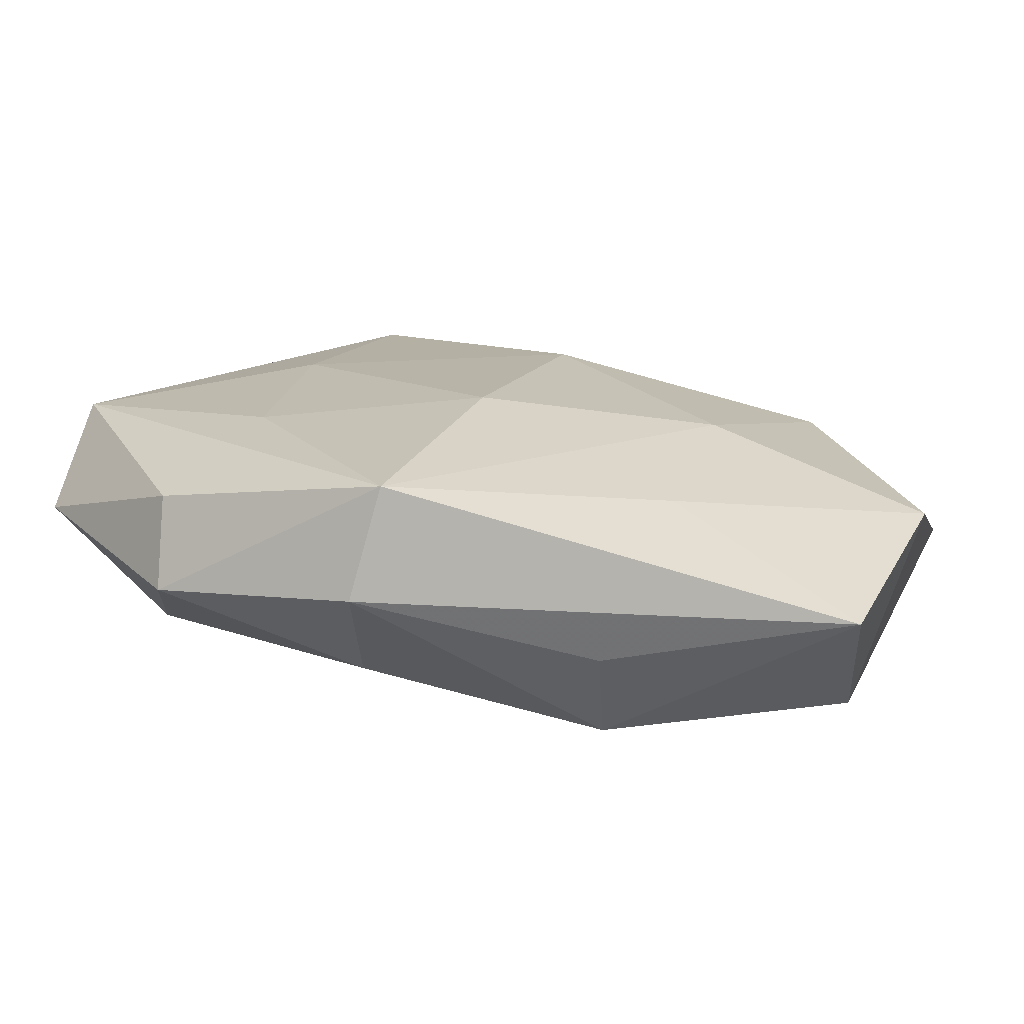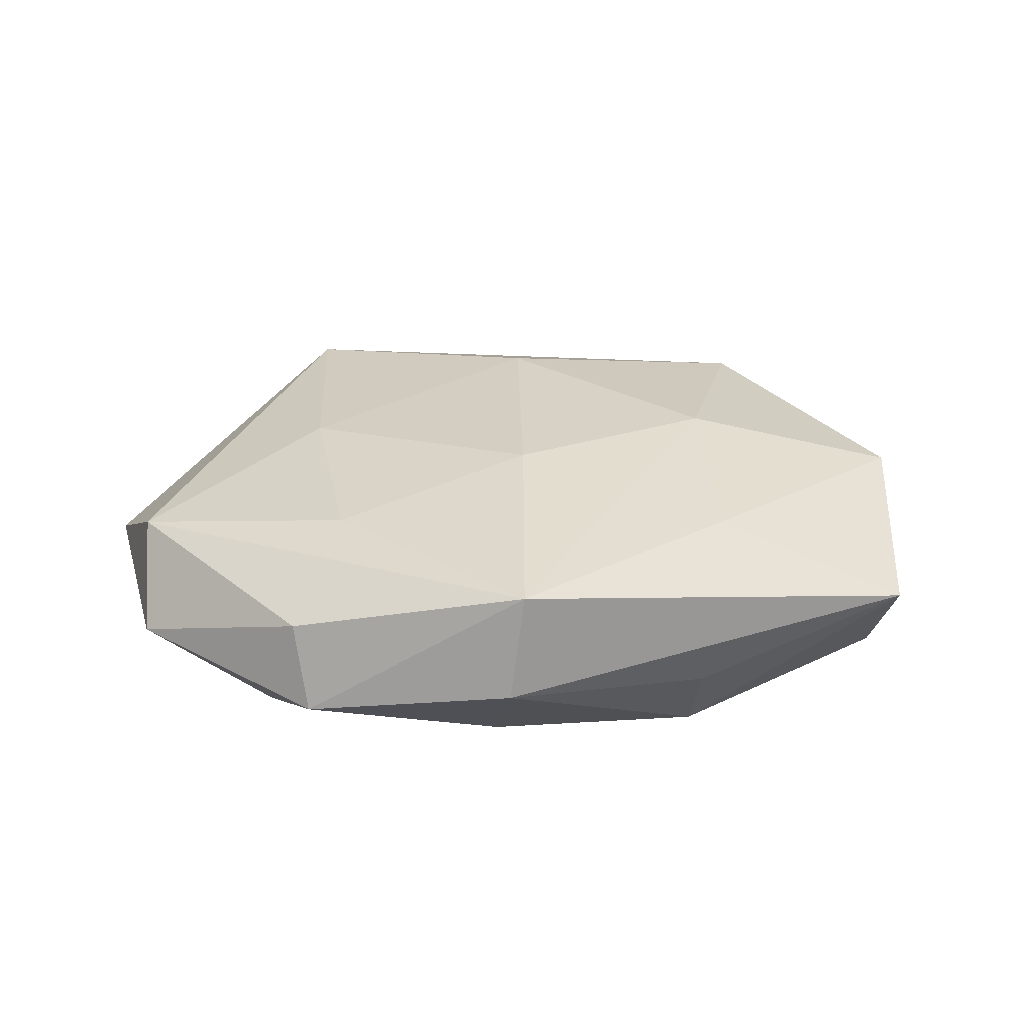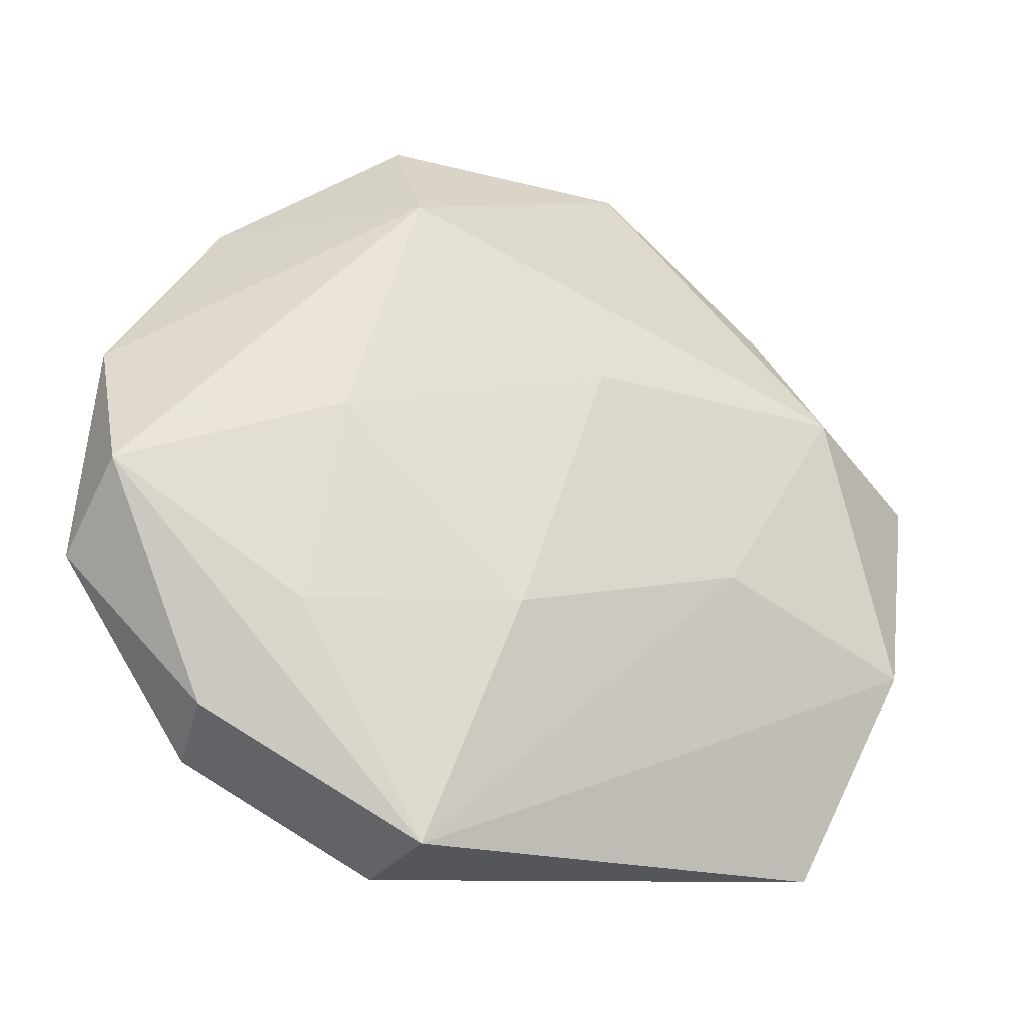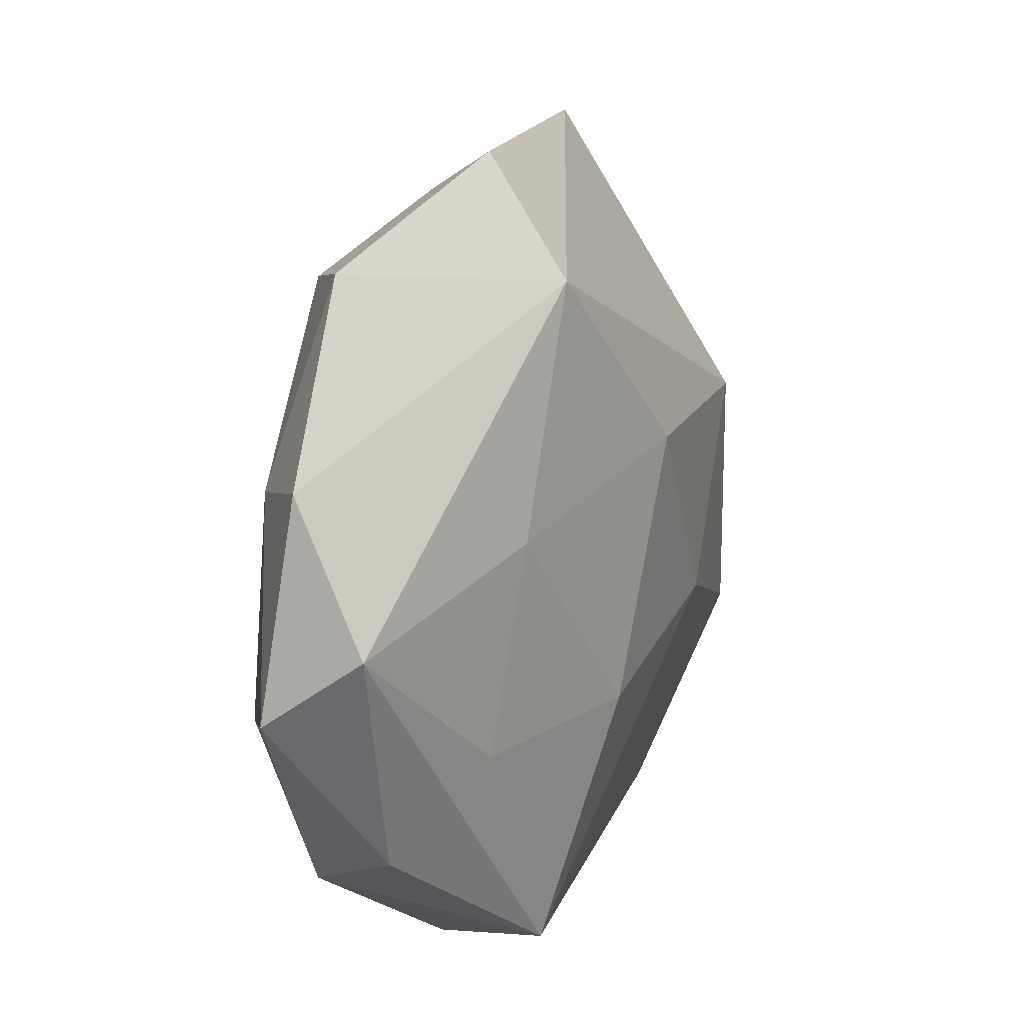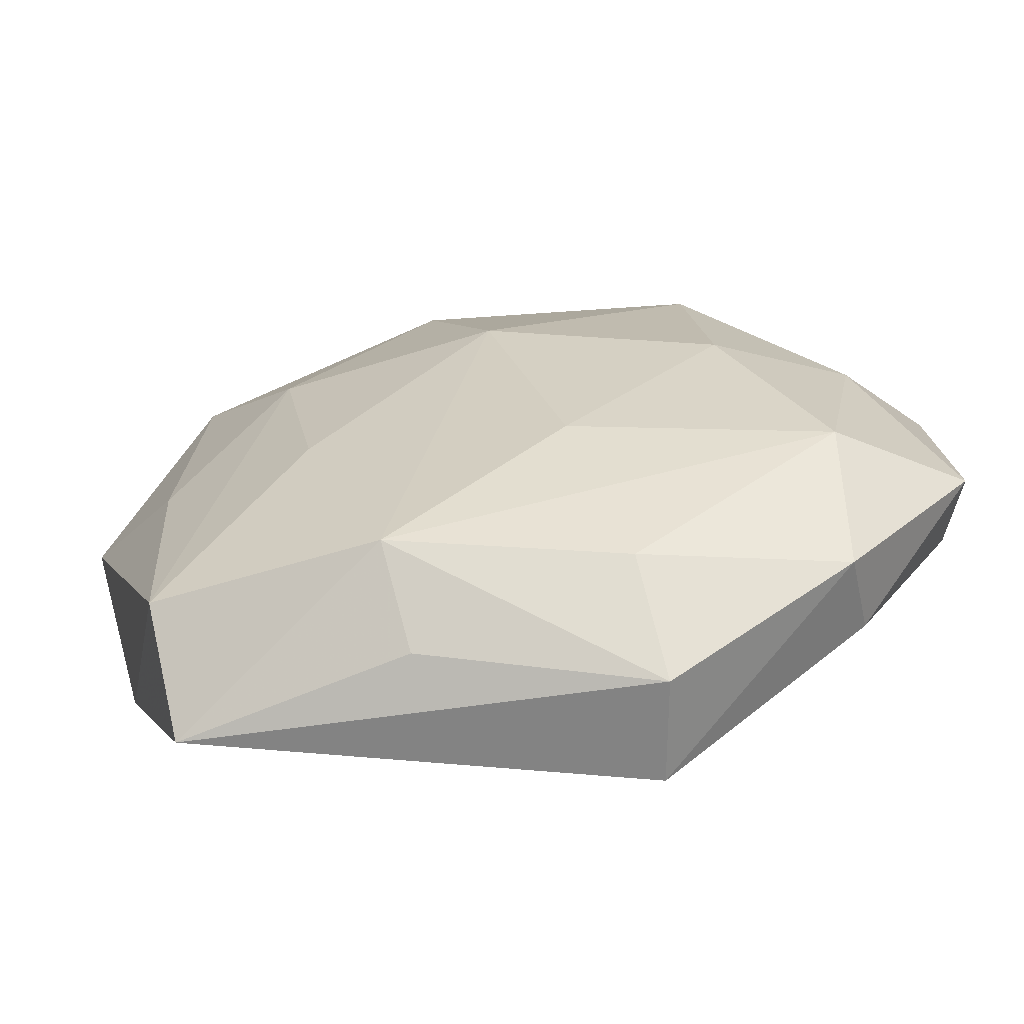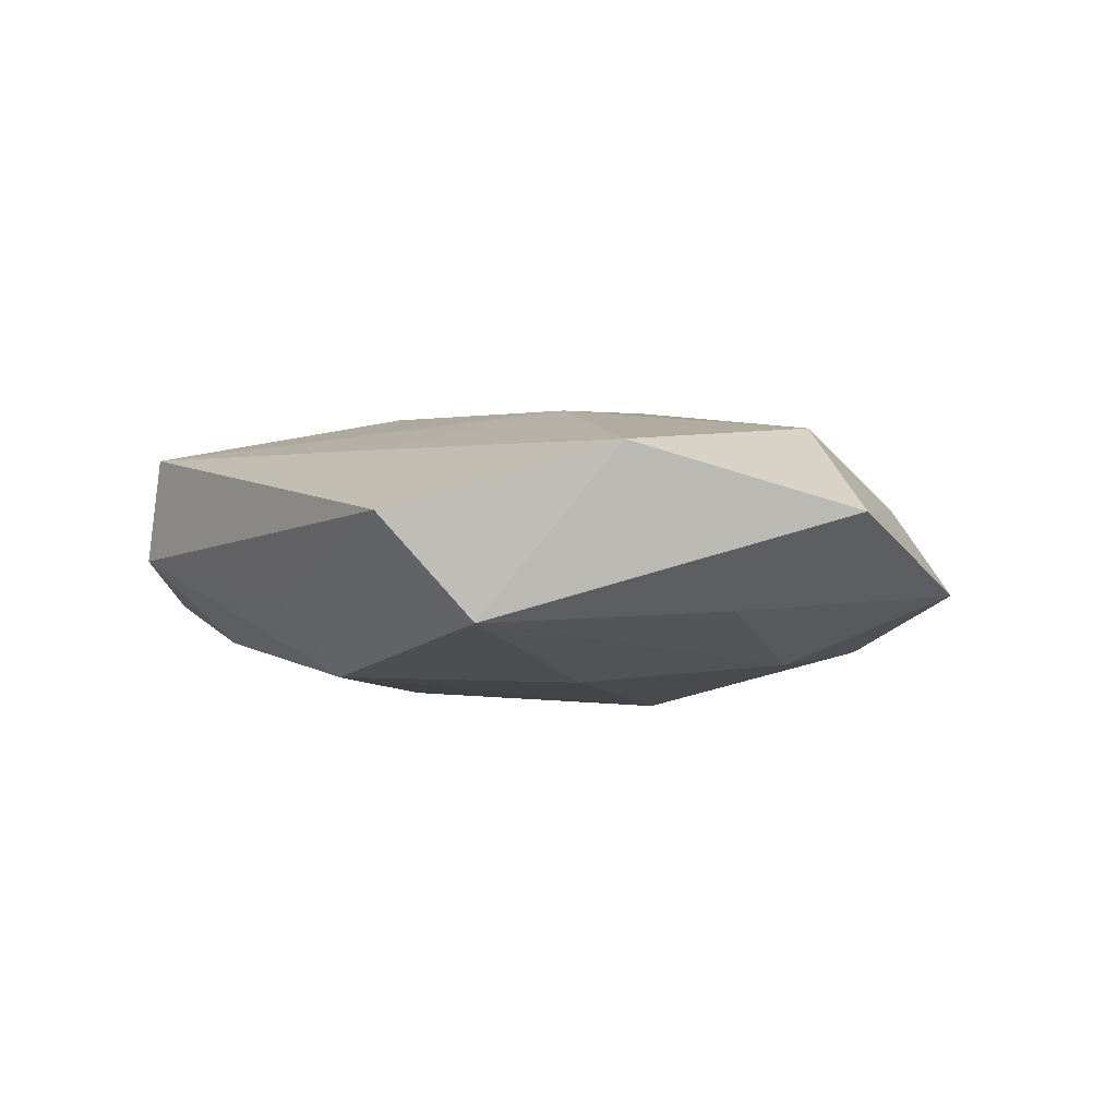
<metadata>
{"format":"obj","ext":"obj","renderer":"f3d","projection":"perspective","resolution":1024,"background":"white","views":[{"elev":-78.0,"azim":-6.7,"up":"+Y"},{"elev":23.8,"azim":-18.8,"up":"+Z"},{"elev":-26.7,"azim":-21.2,"up":"+Y"},{"elev":10.9,"azim":-63.4,"up":"+Y"},{"elev":-64.7,"azim":-171.4,"up":"+Y"},{"elev":-3.9,"azim":60.0,"up":"+Z"}]}
</metadata>
<code>
v 0.01959 0.0005447 -0.003848
v 0.0003483 0.007572 -0.008721
v -0.002206 -0.008327 0.008048
v -0.01789 -0.007475 -0.006005
v -0.01249 0.00332 -0.007558
v 0.002292 0.005806 0.008859
v -0.01111 0.01535 -0.005773
v -0.006681 -0.01676 -0.005072
v 0.01754 -0.01929 0.0007346
v -0.007561 -0.02172 -0.0004224
v -0.0199 0.005237 -0.003782
v -0.02374 -0.001905 0.004086
v 0.01057 -0.004559 0.007399
v -0.02402 0.006153 0.0004541
v 0.02216 -0.00777 0.004435
v 0.005838 -0.0157 -0.007231
v -0.008088 0.02199 0.002937
v -0.01203 0.002137 0.00711
v -0.02478 -0.005538 -0.001185
v -0.01763 0.01619 -0.0008198
v 0.01534 0.01433 0.002283
v 0.004942 -0.01938 -0.00259
v -0.01786 -0.01424 0.002065
v 0.006678 0.02386 0.0003097
v 0.004597 0.01974 -0.00538
v 0.007935 -0.01464 0.004912
v -0.006654 -0.02143 0.005329
v 0.02536 0.00482 0.001135
v -0.005635 0.01982 -0.001775
v 0.01752 0.006871 0.006384
v 0.01042 -0.003451 -0.007484
v -0.01361 -0.009091 0.005772
v -0.0175 -0.01577 -0.002482
v -0.003833 -0.006264 -0.007944
v 0.01901 0.0155 -0.002624
v 0.01278 0.008595 -0.00645
v 0.01844 -0.01417 -0.004731
v -0.008182 0.01537 0.007493
f 35 21 28
f 24 21 35
f 17 38 24
f 38 14 12
f 12 14 19
f 27 13 3
f 24 38 30
f 30 21 24
f 28 21 30
f 28 30 15
f 15 30 13
f 31 16 2
f 23 12 19
f 27 12 23
f 6 3 13
f 6 30 38
f 13 30 6
f 38 12 18
f 18 6 38
f 3 6 18
f 32 12 27
f 27 3 32
f 32 18 12
f 3 18 32
f 26 13 27
f 26 15 13
f 15 26 9
f 9 26 27
f 27 10 9
f 2 16 34
f 16 4 34
f 16 10 8
f 8 4 16
f 16 31 37
f 37 9 16
f 28 15 37
f 15 9 37
f 17 7 20
f 20 14 38
f 38 17 20
f 19 14 11
f 11 4 19
f 14 20 11
f 11 20 7
f 29 17 24
f 29 7 17
f 22 10 16
f 16 9 22
f 22 9 10
f 33 8 10
f 4 8 33
f 19 4 33
f 33 23 19
f 33 10 27
f 27 23 33
f 36 37 31
f 36 31 2
f 4 11 5
f 5 11 7
f 5 7 2
f 2 34 5
f 5 34 4
f 25 29 24
f 7 29 25
f 2 7 25
f 24 35 25
f 25 36 2
f 35 36 25
f 1 36 35
f 37 36 1
f 1 35 28
f 28 37 1

</code>
